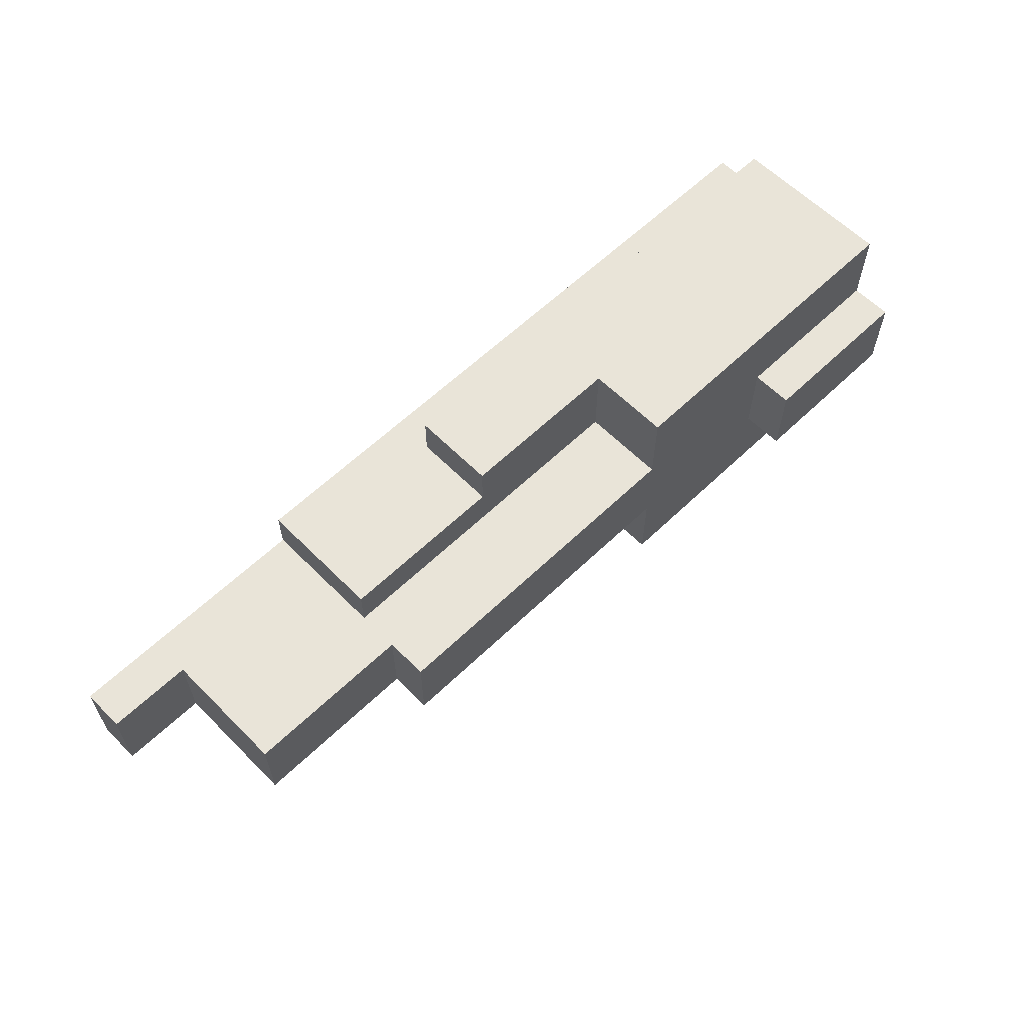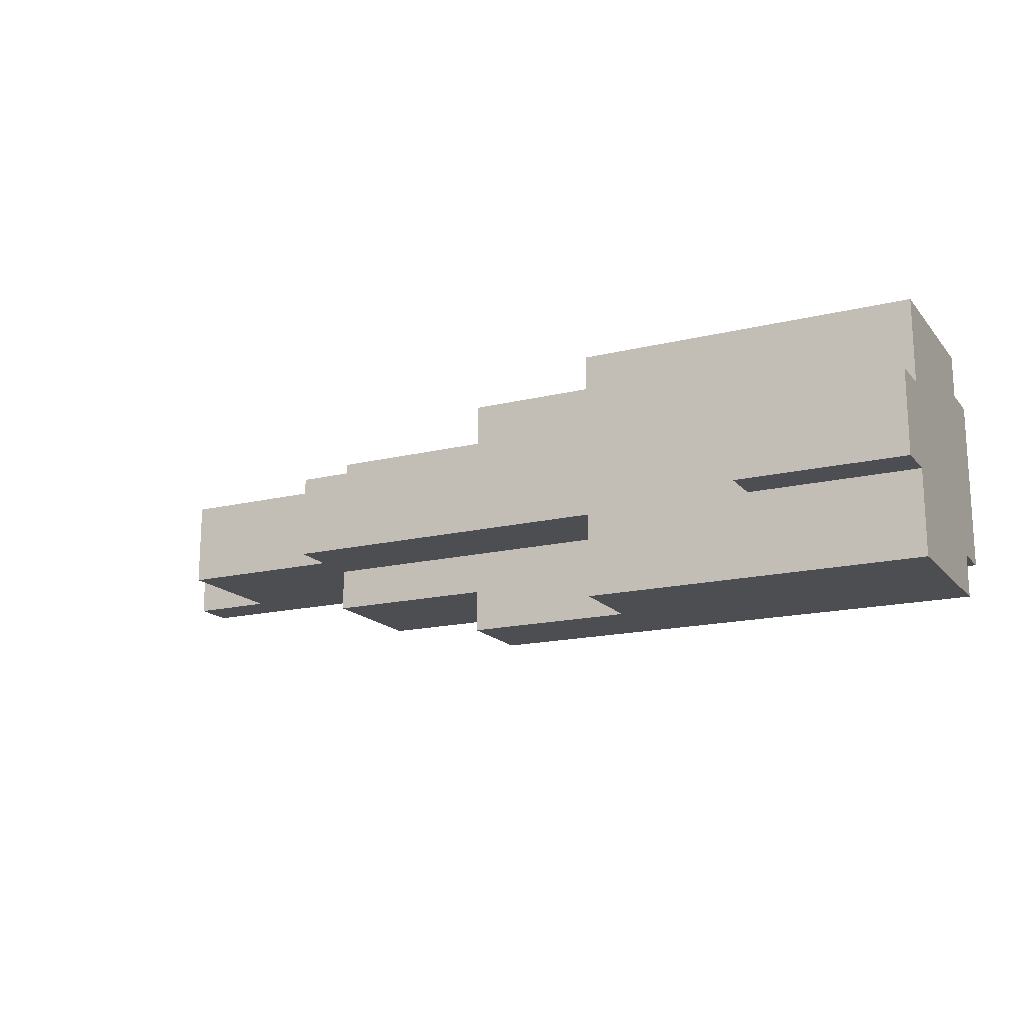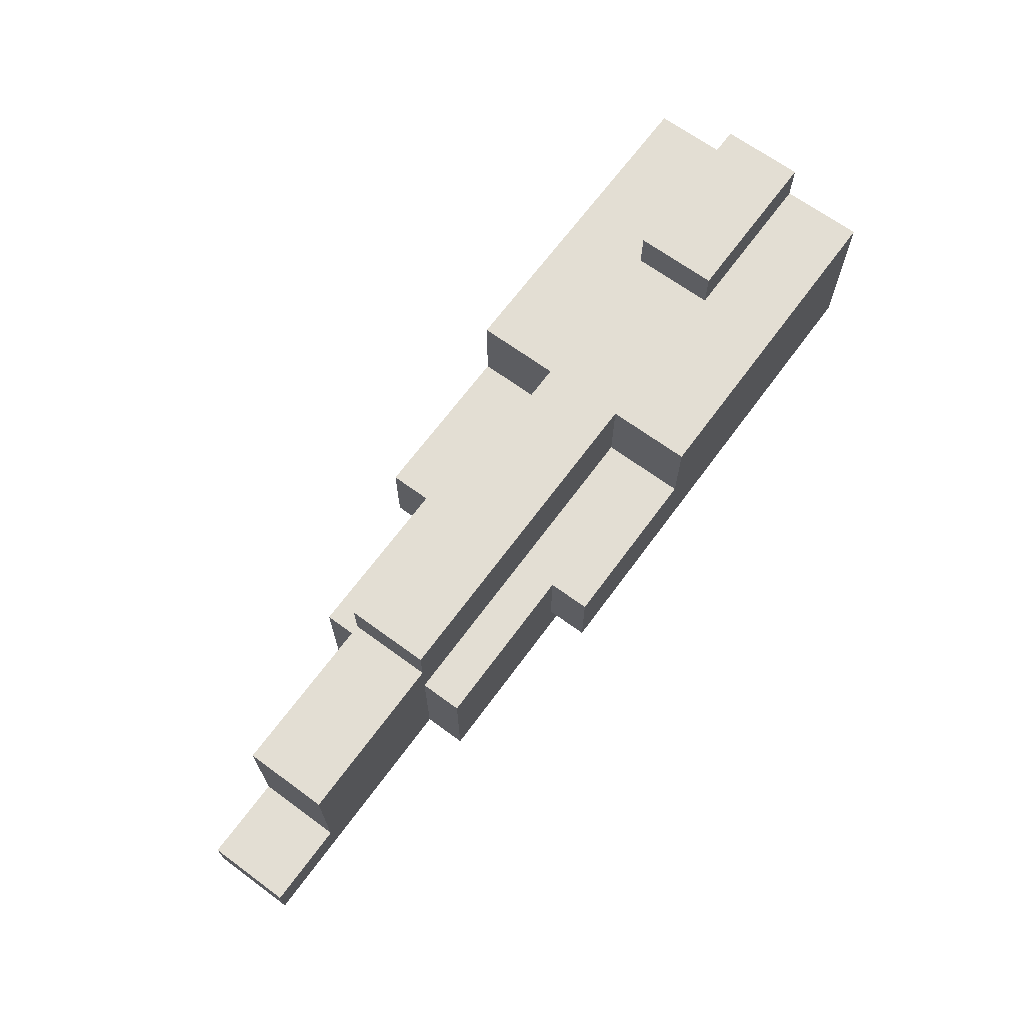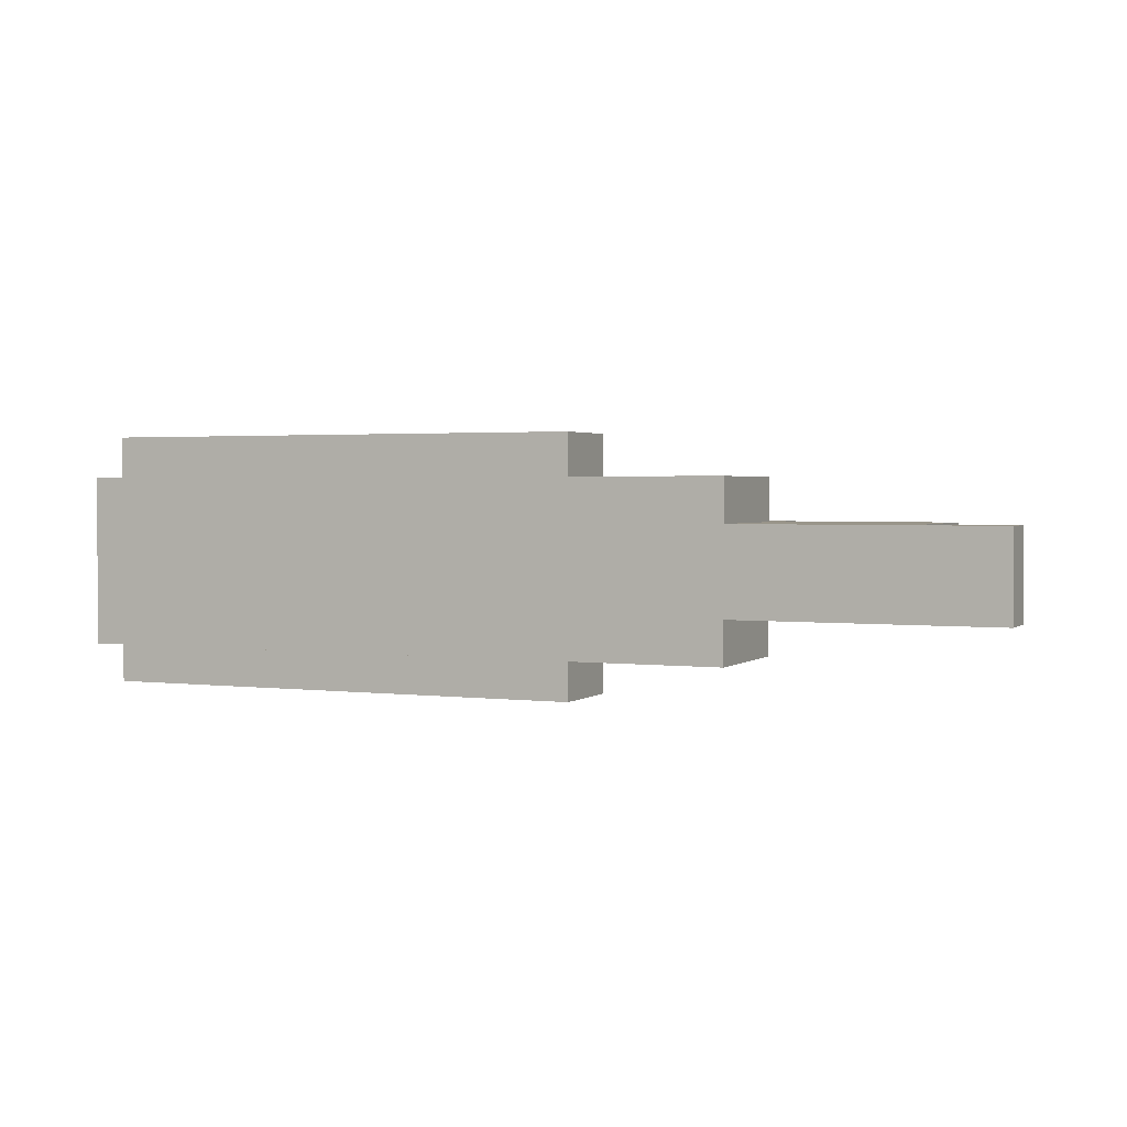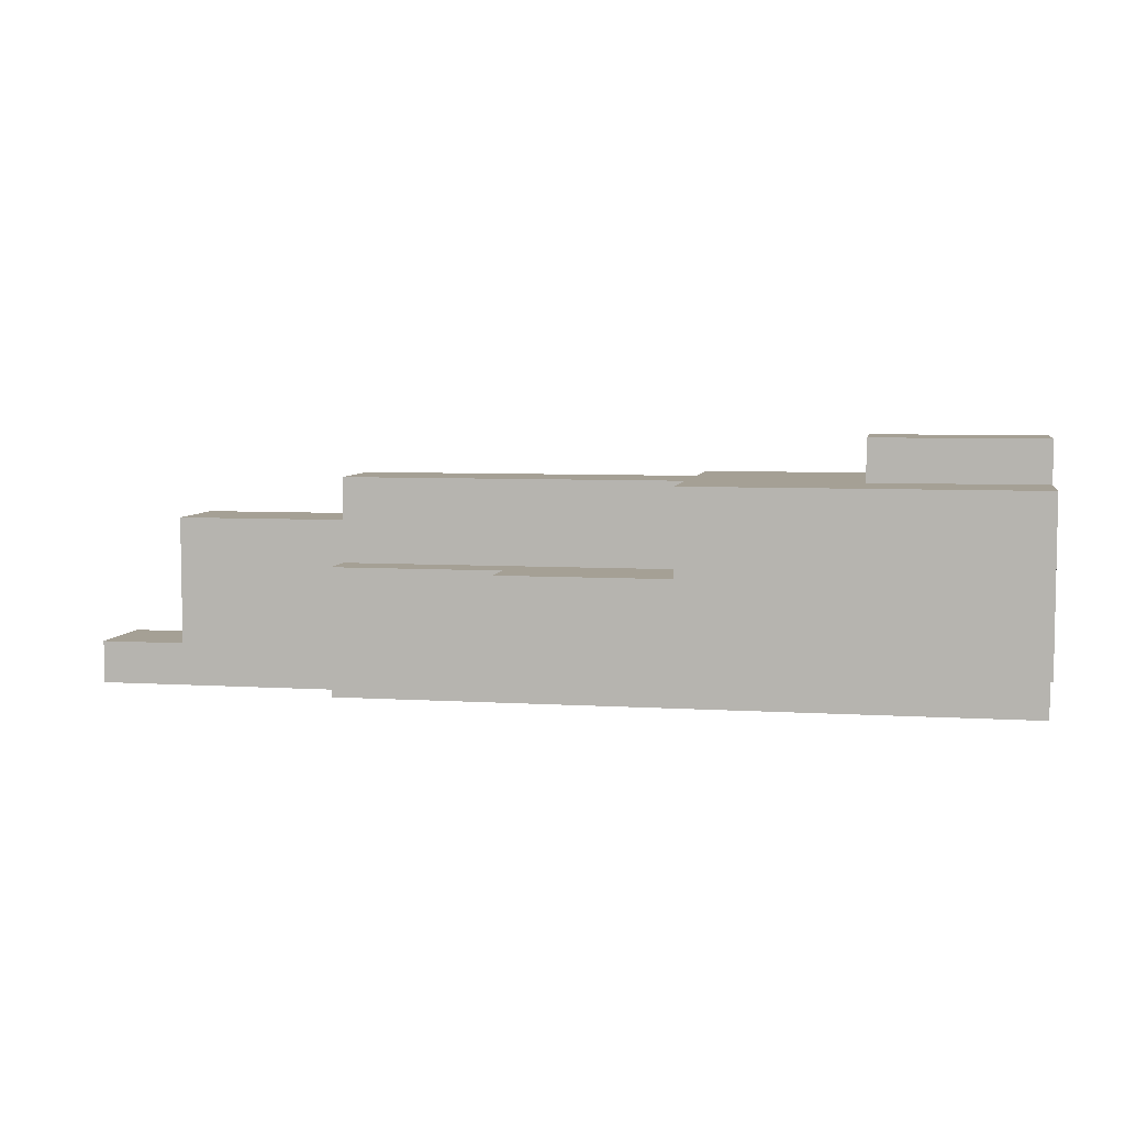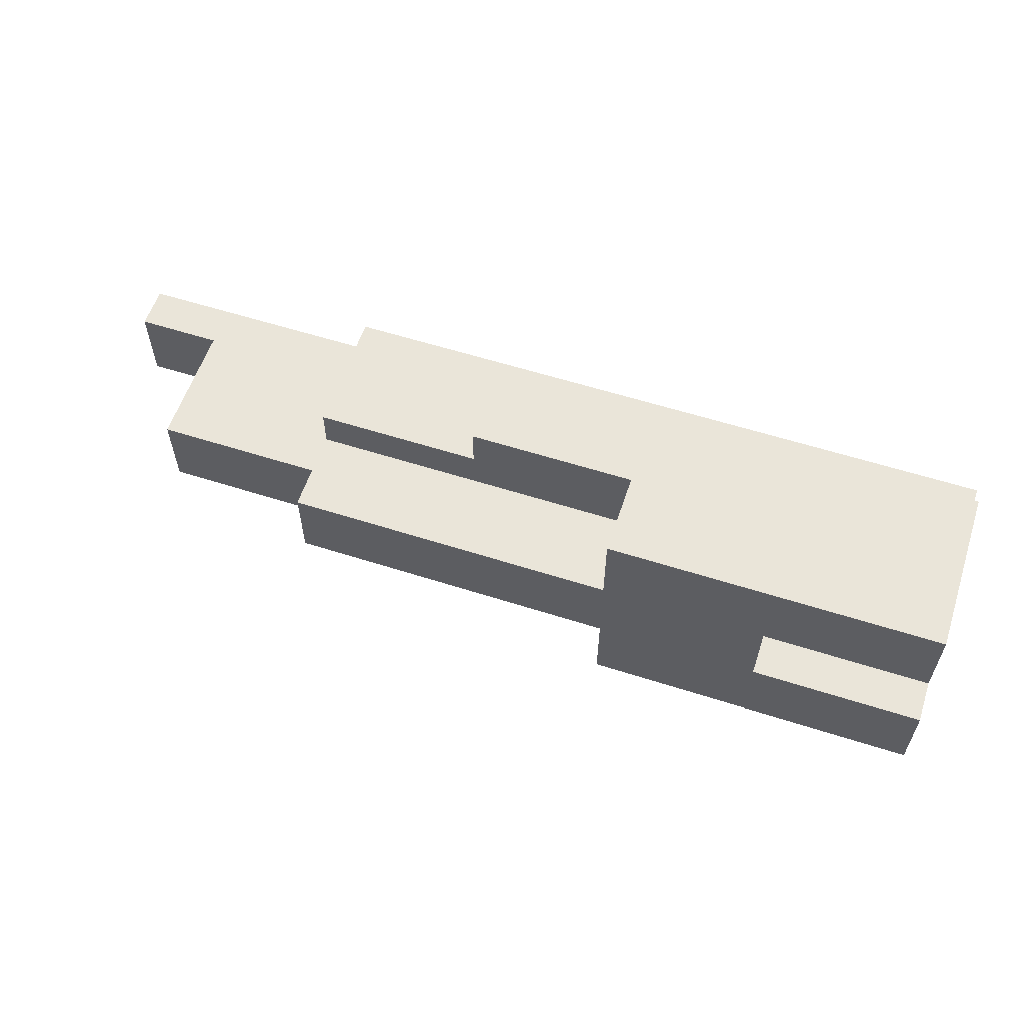
<metadata>
{"format":"obj","ext":"obj","renderer":"f3d","projection":"perspective","resolution":1024,"background":"white","views":[{"elev":60.6,"azim":-44.4,"up":"+Y"},{"elev":-16.7,"azim":26.4,"up":"+Y"},{"elev":67.3,"azim":-53.7,"up":"+Z"},{"elev":2.1,"azim":-155.9,"up":"+Y"},{"elev":5.9,"azim":10.7,"up":"+Z"},{"elev":58.5,"azim":18.3,"up":"+Y"}]}
</metadata>
<code>
o
v -2.1 3.8 2
v -1.3 3.8 2
v -2.1 3.8 1.9
v -2 3.8 1.9
v -1.9 3.8 1.9
v -1.3 3.8 1.9
v -2.5 3.8 1.8
v -2.1 3.8 1.8
v -2 3.8 1.8
v -1.9 3.8 1.8
v -2.5 3.8 1.6
v -1.3 3.8 1.6
v -2.9 3.9 1.8
v -2.7 3.9 1.8
v -2.6 3.9 1.8
v -2.5 3.9 1.8
v -2.7 3.9 1.7
v -2.6 3.9 1.7
v -2.5 3.9 1.6
v -2.3 3.9 1.6
v -1.5 3.9 1.6
v -1.3 3.9 1.6
v -2.9 3.9 1.5
v -2.3 3.9 1.5
v -1.5 3.9 1.5
v -1.3 3.9 1.5
v -1.7 4 2.1
v -1.3 4 2.1
v -2.9 4 2
v -2.1 4 2
v -1.7 4 2
v -1.3 4 2
v -3.3 4 1.9
v -2.9 4 1.9
v -2.1 4 1.9
v -3.2 4 1.8
v -2.9 4 1.8
v -2.7 4 1.8
v -2.6 4 1.8
v -2.1 4 1.8
v -3.3 4 1.7
v -3.2 4 1.7
v -3.5 4 1.6
v -3.3 4 1.6
v -3.1 4 1.6
v -3.5 4 1.5
v -3.3 4 1.5
v -3.1 4 1.5
v -2.9 4 1.5
v -1.7 4.2 2.1
v -1.3 4.2 2.1
v -2.9 4.2 2
v -2.1 4.2 2
v -1.7 4.2 2
v -1.3 4.2 2
v -3.3 4.2 1.9
v -2.9 4.2 1.9
v -2.1 4.2 1.9
v -3.2 4.2 1.8
v -2.9 4.2 1.8
v -2.1 4.2 1.8
v -3.3 4.2 1.7
v -3.2 4.2 1.7
v -3.1 4.2 1.7
v -3.5 4.2 1.6
v -3.3 4.2 1.6
v -3.2 4.2 1.6
v -3.1 4.2 1.6
v -2.9 4.2 1.6
v -3.5 4.2 1.5
v -2.9 4.2 1.5
v -2.9 4.3 1.8
v -2.5 4.3 1.8
v -2.7 4.3 1.7
v -2.6 4.3 1.7
v -2.9 4.3 1.6
v -2.7 4.3 1.6
v -2.6 4.3 1.6
v -2.5 4.3 1.6
v -2.1 4.3 1.6
v -1.3 4.3 1.6
v -2.9 4.3 1.5
v -2.1 4.3 1.5
v -1.3 4.3 1.5
v -2.1 4.4 2
v -1.3 4.4 2
v -2.1 4.4 1.9
v -1.8 4.4 1.9
v -1.7 4.4 1.9
v -1.5 4.4 1.9
v -1.4 4.4 1.9
v -1.3 4.4 1.9
v -2.5 4.4 1.8
v -2.1 4.4 1.8
v -1.8 4.4 1.8
v -1.7 4.4 1.8
v -1.6 4.4 1.8
v -1.5 4.4 1.8
v -1.4 4.4 1.8
v -1.6 4.4 1.7
v -1.5 4.4 1.7
v -2.5 4.4 1.6
v -1.3 4.4 1.6
v -3.5 4 1.6
v -3.5 4 1.5
v -3.5 4.2 1.6
v -3.5 4.2 1.5
v -3.3 4 1.9
v -3.3 4 1.7
v -3.3 4 1.6
v -3.3 4.2 1.9
v -3.3 4.2 1.7
v -3.3 4.2 1.6
v -2.9 3.9 1.8
v -2.9 3.9 1.5
v -2.9 4 2
v -2.9 4 1.9
v -2.9 4 1.8
v -2.9 4 1.5
v -2.9 4.2 2
v -2.9 4.2 1.9
v -2.9 4.2 1.8
v -2.9 4.2 1.6
v -2.9 4.2 1.5
v -2.9 4.3 1.8
v -2.9 4.3 1.6
v -2.9 4.3 1.5
v -2.5 3.8 1.8
v -2.5 3.8 1.6
v -2.5 3.9 1.8
v -2.5 3.9 1.6
v -2.5 4.3 1.8
v -2.5 4.3 1.6
v -2.5 4.4 1.8
v -2.5 4.4 1.6
v -2.1 3.8 2
v -2.1 3.8 1.9
v -2.1 3.8 1.8
v -2.1 4 2
v -2.1 4 1.9
v -2.1 4 1.8
v -2.1 4.2 2
v -2.1 4.2 1.9
v -2.1 4.2 1.8
v -2.1 4.4 2
v -2.1 4.4 1.9
v -2.1 4.4 1.8
v -1.7 4 2.1
v -1.7 4 2
v -1.7 4.2 2.1
v -1.7 4.2 2
v -1.3 3.8 2
v -1.3 3.8 1.9
v -1.3 3.8 1.6
v -1.3 3.9 1.6
v -1.3 3.9 1.5
v -1.3 4 2.1
v -1.3 4 2
v -1.3 4.2 2.1
v -1.3 4.2 2
v -1.3 4.3 1.6
v -1.3 4.3 1.5
v -1.3 4.4 2
v -1.3 4.4 1.9
v -1.3 4.4 1.6
v -1.7 4 2.1
v -1.7 4.2 2.1
v -1.3 4 2.1
v -1.3 4.2 2.1
v -2.9 4 2
v -2.9 4.2 2
v -2.1 3.8 2
v -2.1 4 2
v -2.1 4.2 2
v -2.1 4.4 2
v -1.7 4 2
v -1.7 4.2 2
v -1.3 3.8 2
v -1.3 4 2
v -1.3 4.2 2
v -1.3 4.4 2
v -3.3 4 1.9
v -3.3 4.2 1.9
v -2.9 4 1.9
v -2.9 4.2 1.9
v -2.9 3.9 1.8
v -2.9 4 1.8
v -2.9 4.2 1.8
v -2.9 4.3 1.8
v -2.7 3.9 1.8
v -2.7 4 1.8
v -2.6 3.9 1.8
v -2.6 4 1.8
v -2.5 3.8 1.8
v -2.5 3.9 1.8
v -2.5 4.3 1.8
v -2.5 4.4 1.8
v -2.1 3.8 1.8
v -2.1 4 1.8
v -2.1 4.2 1.8
v -2.1 4.4 1.8
v -3.5 4 1.6
v -3.5 4.2 1.6
v -3.3 4 1.6
v -3.3 4.2 1.6
v -2.5 3.8 1.6
v -2.5 3.9 1.6
v -2.5 4.3 1.6
v -2.5 4.4 1.6
v -2.3 3.9 1.6
v -2.1 4.3 1.6
v -1.5 3.9 1.6
v -1.3 3.8 1.6
v -1.3 3.9 1.6
v -1.3 4.3 1.6
v -1.3 4.4 1.6
v -3.5 4 1.5
v -3.5 4.2 1.5
v -3.3 4 1.5
v -3.3 4.1 1.5
v -3.1 4 1.5
v -3.1 4.1 1.5
v -2.9 3.9 1.5
v -2.9 4 1.5
v -2.9 4.2 1.5
v -2.9 4.3 1.5
v -2.4 4 1.5
v -2.4 4.1 1.5
v -2.3 3.9 1.5
v -2.3 4 1.5
v -2.3 4.1 1.5
v -2.1 4.2 1.5
v -2.1 4.3 1.5
v -1.5 3.9 1.5
v -1.5 4 1.5
v -1.3 3.9 1.5
v -1.3 4.3 1.5
f 3 2 1
f 4 2 3
f 5 2 4
f 6 2 5
f 8 4 3
f 9 5 4
f 9 4 8
f 10 6 5
f 10 5 9
f 11 8 7
f 11 9 8
f 11 10 9
f 12 6 10
f 12 10 11
f 17 14 13
f 17 15 14
f 18 16 15
f 18 15 17
f 19 18 17
f 19 16 18
f 23 17 13
f 23 19 17
f 23 20 19
f 24 21 20
f 24 20 23
f 25 22 21
f 25 21 24
f 26 22 25
f 31 28 27
f 32 28 31
f 34 30 29
f 35 30 34
f 36 34 33
f 37 35 34
f 37 34 36
f 38 35 37
f 39 35 38
f 40 35 39
f 41 36 33
f 42 37 36
f 42 36 41
f 44 42 41
f 45 37 42
f 45 42 44
f 46 44 43
f 47 45 44
f 47 44 46
f 48 37 45
f 48 45 47
f 49 37 48
f 50 51 54
f 54 51 55
f 52 53 57
f 57 53 58
f 56 57 59
f 57 58 60
f 59 57 60
f 60 58 61
f 56 59 62
f 59 60 63
f 62 59 63
f 63 60 64
f 62 63 66
f 63 64 67
f 66 63 67
f 64 60 68
f 67 64 68
f 68 60 69
f 66 67 70
f 65 66 70
f 68 69 70
f 67 68 70
f 70 69 71
f 72 73 74
f 74 73 75
f 72 74 76
f 74 75 77
f 76 74 77
f 75 73 78
f 77 75 78
f 78 73 79
f 76 77 82
f 77 78 82
f 79 80 82
f 78 79 82
f 80 81 83
f 82 80 83
f 83 81 84
f 85 86 87
f 87 86 88
f 88 86 89
f 89 86 90
f 90 86 91
f 91 86 92
f 87 88 94
f 88 89 95
f 94 88 95
f 89 90 96
f 95 89 96
f 96 90 97
f 90 91 98
f 97 90 98
f 91 92 99
f 98 91 99
f 93 94 100
f 94 95 100
f 96 97 100
f 95 96 100
f 97 98 100
f 98 99 101
f 100 98 101
f 93 100 102
f 100 101 102
f 99 92 103
f 102 101 103
f 101 99 103
f 106 105 104
f 107 105 106
f 111 109 108
f 112 110 109
f 112 109 111
f 113 110 112
f 118 115 114
f 119 115 118
f 120 117 116
f 121 117 120
f 125 123 122
f 126 124 123
f 126 123 125
f 127 124 126
f 130 129 128
f 131 129 130
f 134 133 132
f 135 133 134
f 139 137 136
f 140 138 137
f 140 137 139
f 141 138 140
f 145 143 142
f 146 144 143
f 146 143 145
f 147 144 146
f 150 149 148
f 151 149 150
f 153 154 155
f 152 153 158
f 157 158 159
f 158 153 160
f 159 158 160
f 155 156 161
f 153 155 161
f 161 156 162
f 160 153 163
f 153 161 164
f 163 153 164
f 164 161 165
f 168 167 166
f 169 167 168
f 173 171 170
f 174 171 173
f 176 173 172
f 176 175 174
f 176 174 173
f 177 175 176
f 178 176 172
f 179 176 178
f 180 175 177
f 181 175 180
f 184 183 182
f 185 183 184
f 190 187 186
f 191 187 190
f 192 191 190
f 193 191 192
f 195 193 192
f 196 189 188
f 198 195 194
f 199 193 195
f 199 195 198
f 200 197 196
f 200 196 188
f 201 197 200
f 204 203 202
f 205 203 204
f 206 207 210
f 208 209 211
f 206 210 212
f 206 212 213
f 213 212 214
f 211 209 215
f 215 209 216
f 217 218 219
f 219 218 220
f 219 220 221
f 220 218 222
f 221 220 222
f 221 222 224
f 222 218 225
f 224 222 225
f 223 224 227
f 224 225 227
f 227 225 228
f 223 227 229
f 227 228 230
f 229 227 230
f 228 225 231
f 230 228 231
f 225 226 232
f 231 225 232
f 230 231 232
f 232 226 233
f 229 230 234
f 230 232 235
f 234 230 235
f 232 233 235
f 234 235 236
f 235 233 237
f 236 235 237

</code>
